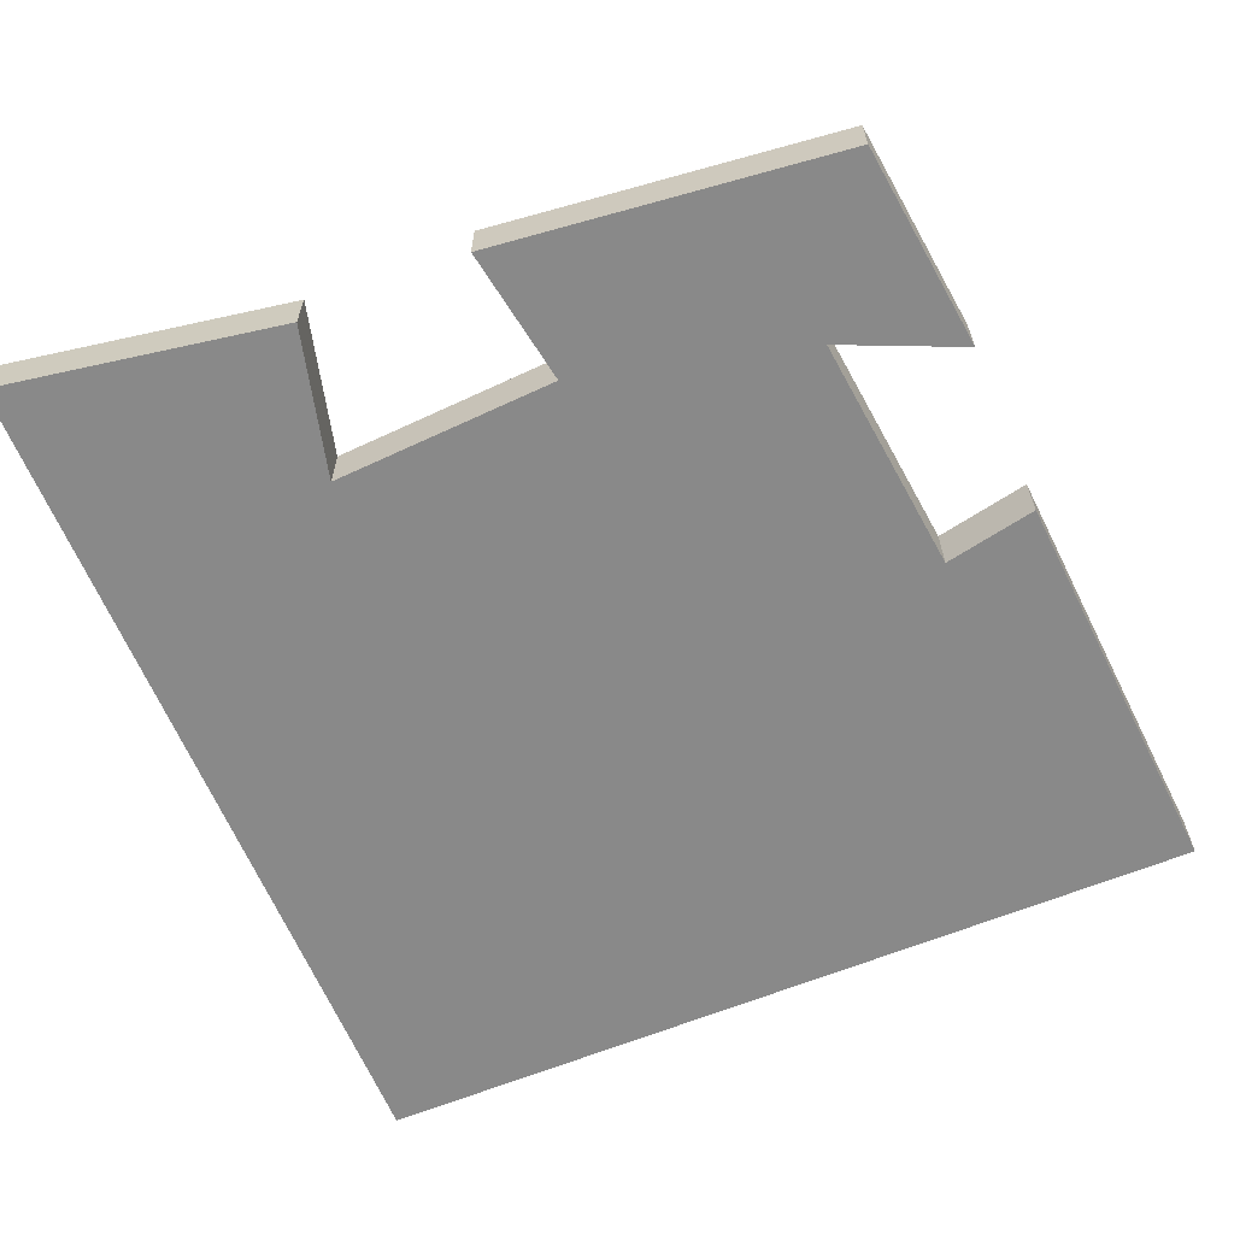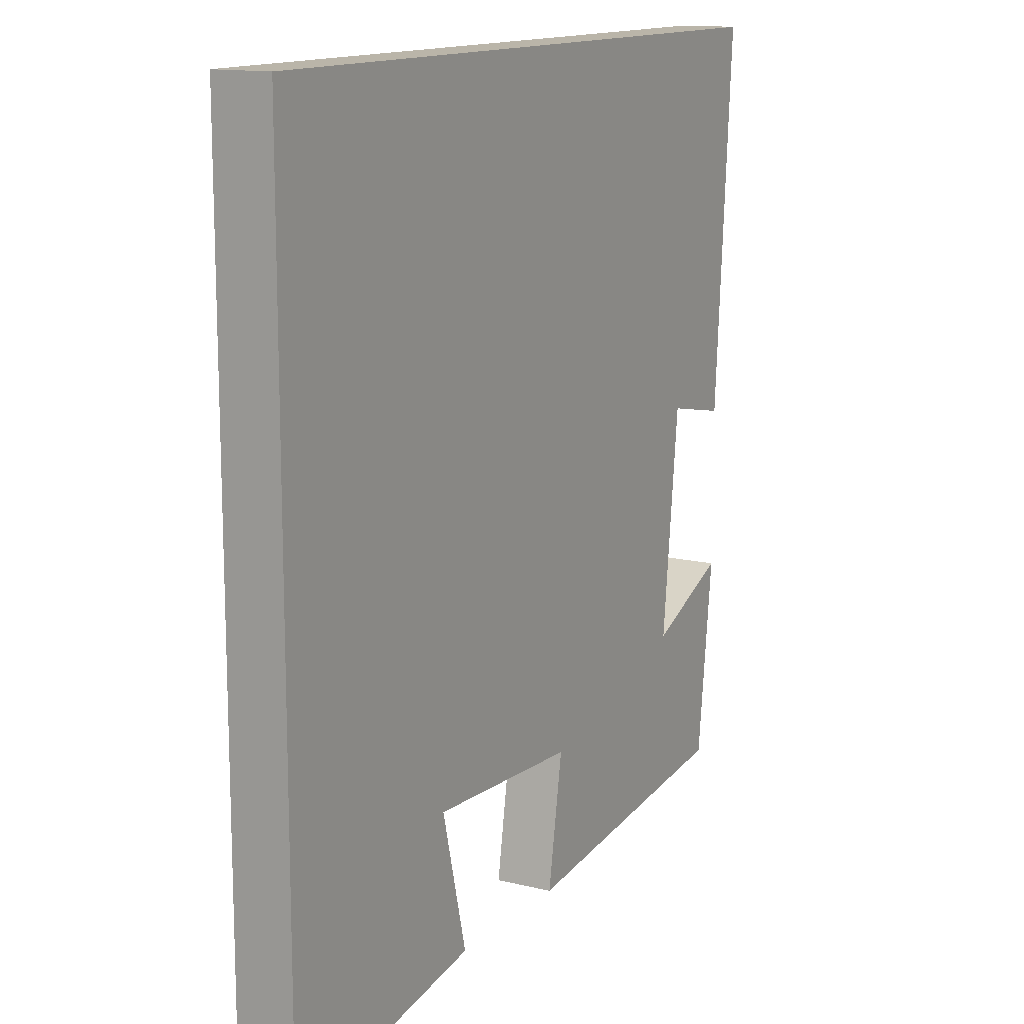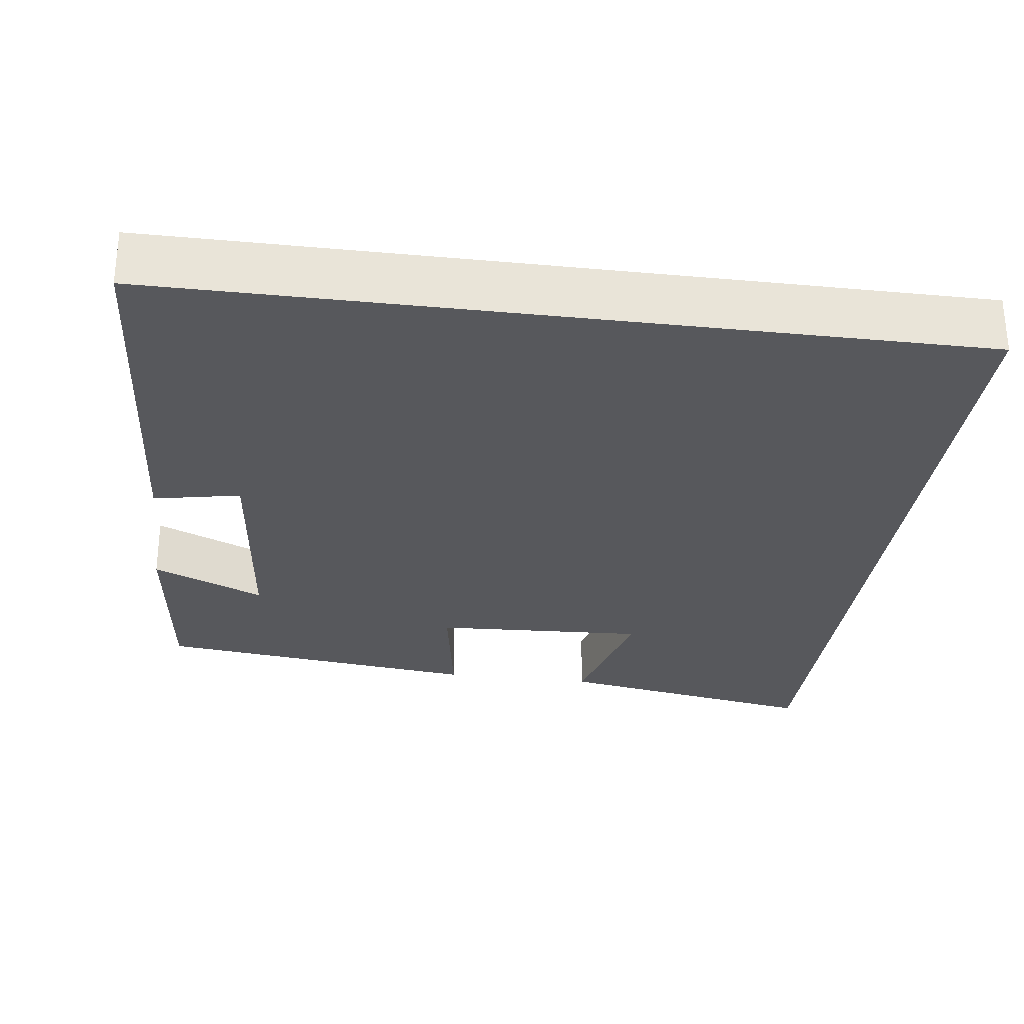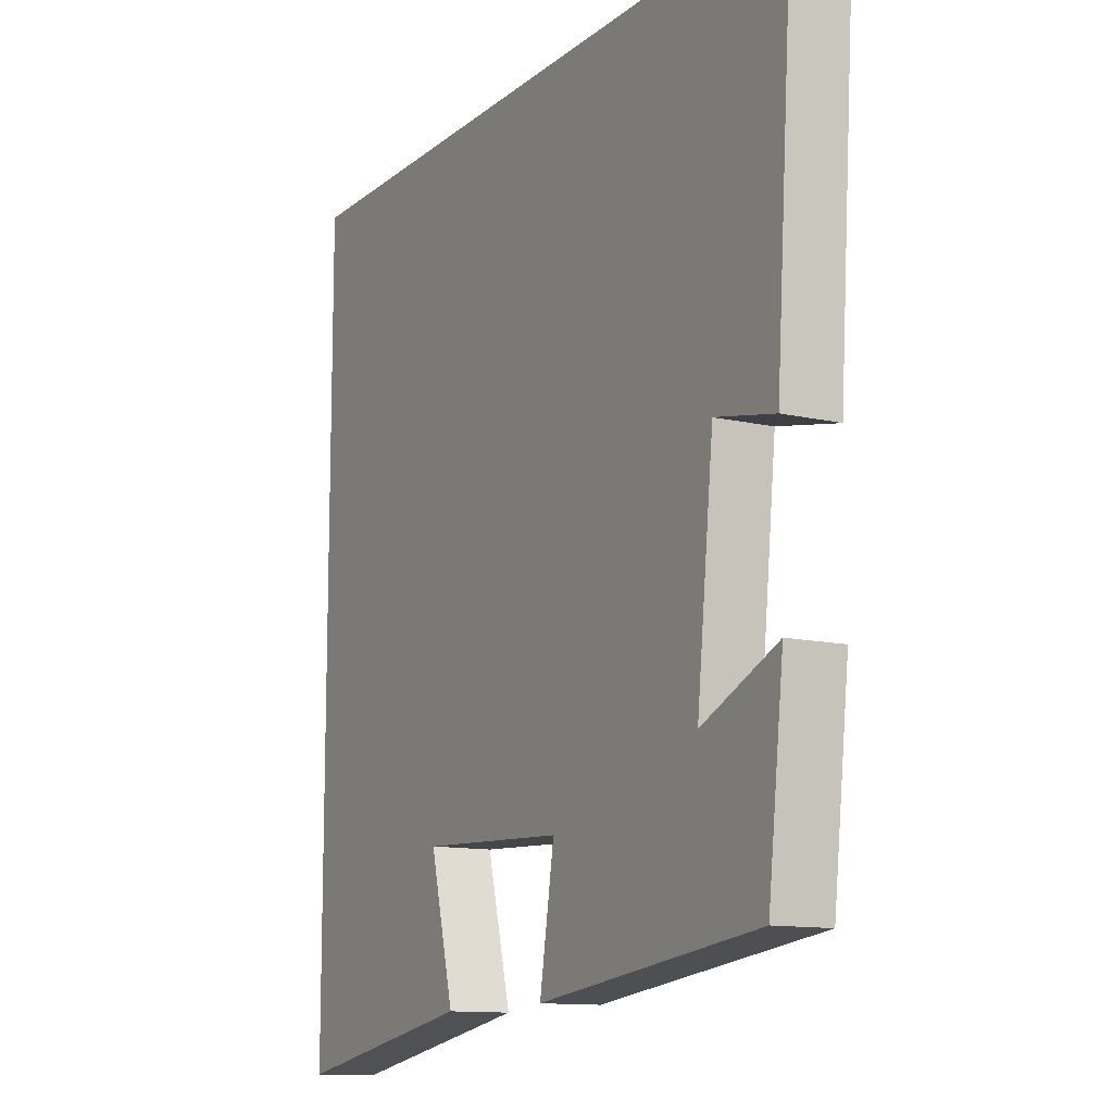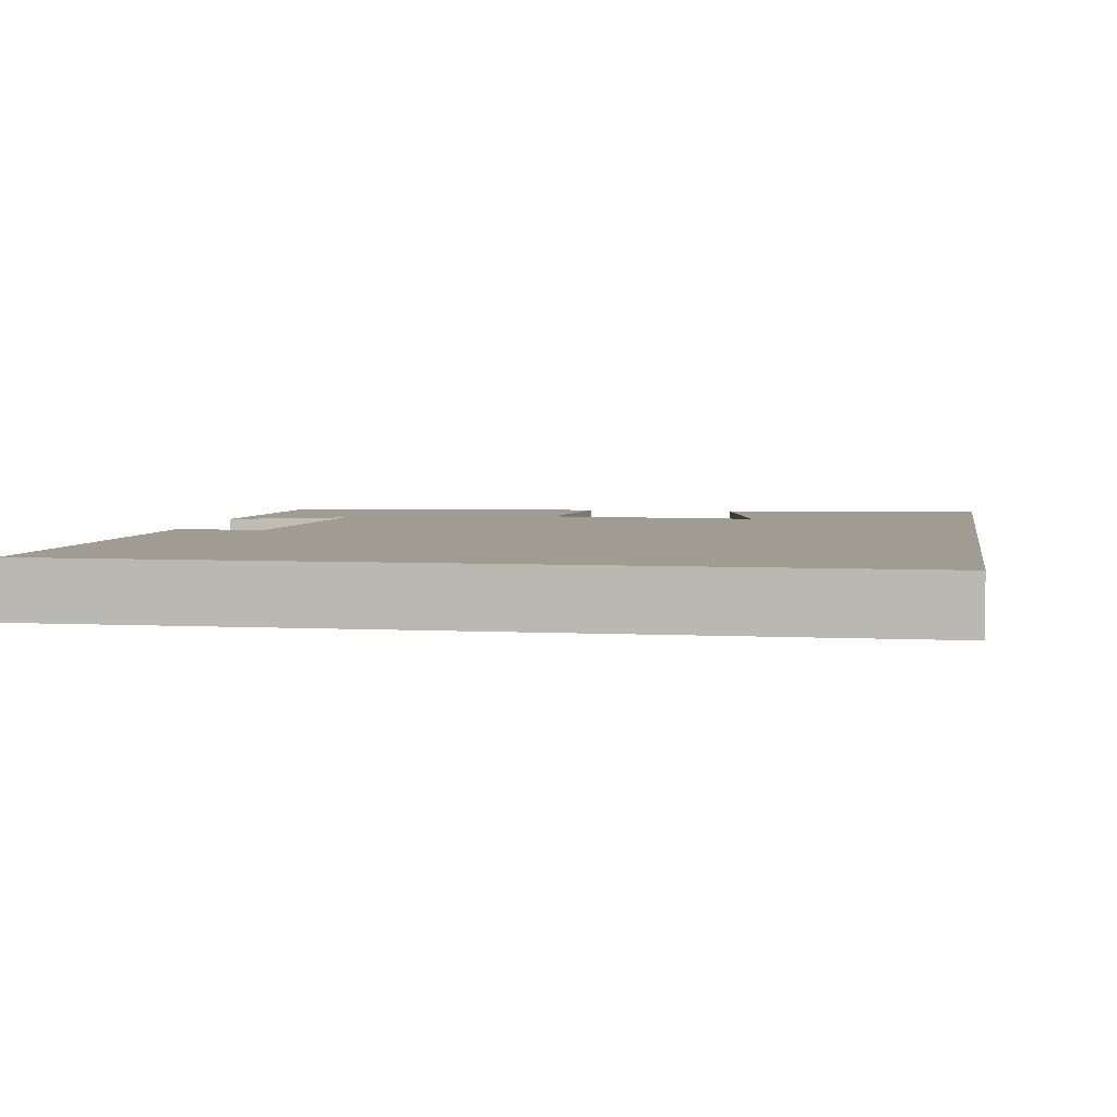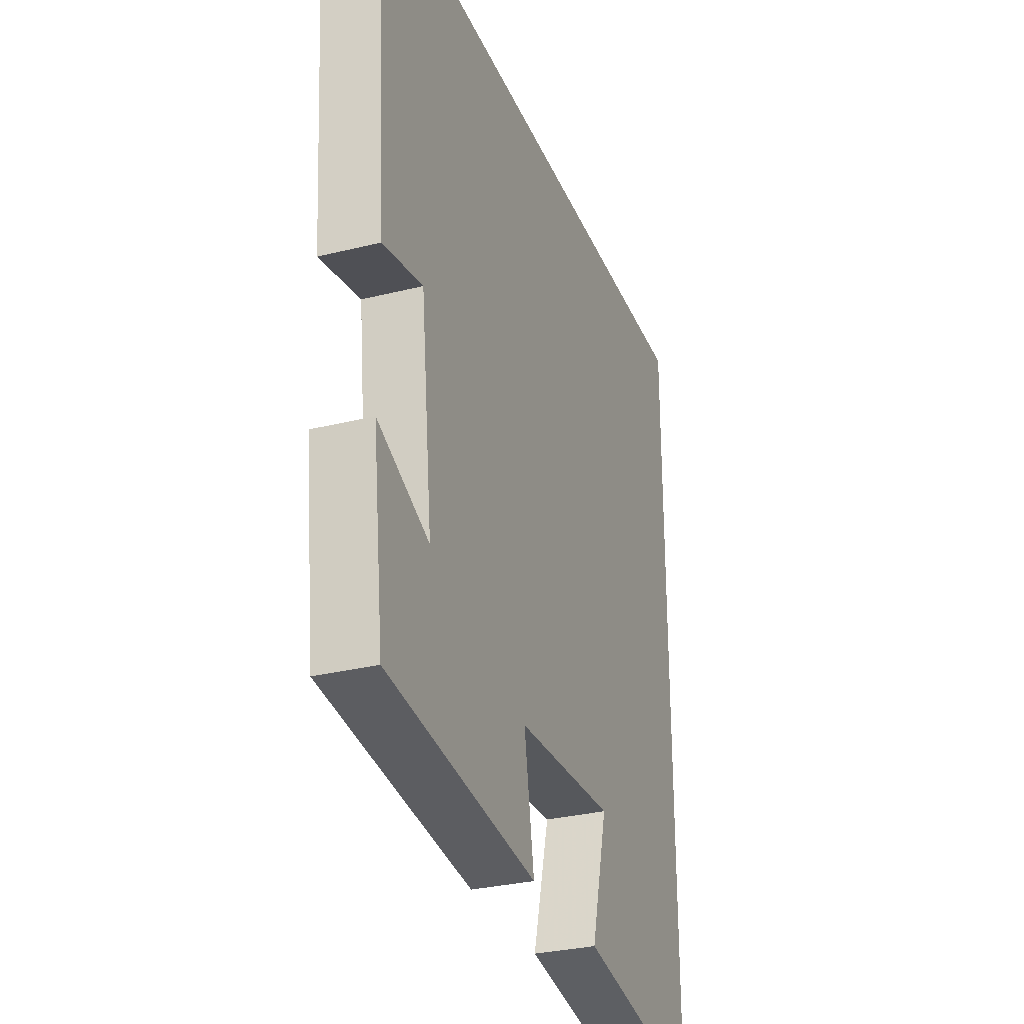
<metadata>
{"format":"obj","ext":"obj","renderer":"f3d","projection":"perspective","resolution":1024,"background":"white","views":[{"elev":-63.1,"azim":-157.5,"up":"+Y"},{"elev":13.6,"azim":119.0,"up":"+Z"},{"elev":-28.8,"azim":-7.5,"up":"+Y"},{"elev":-12.1,"azim":-118.7,"up":"+Z"},{"elev":4.4,"azim":9.5,"up":"+Y"},{"elev":-30.5,"azim":-70.2,"up":"+Z"}]}
</metadata>
<code>
v 0.5 0.07 -0.56
v 0.155 0.07 -0.5
v 0.201 0.07 -0.319
v -0.075 0.07 -0.333
v -0.047 0.07 -0.5
v -0.47 0.07 -0.45
v -0.5 0.07 -0.198
v -0.355 0.07 -0.261
v -0.387 0.07 0.031
v -0.5 0.07 0.008
v -0.535 0.07 0.5
v 0.5 0.07 0.5
v 0.5 0 -0.56
v 0.155 0 -0.5
v 0.201 0 -0.319
v -0.075 0 -0.333
v -0.047 0 -0.5
v -0.47 0 -0.45
v -0.5 0 -0.198
v -0.355 0 -0.261
v -0.387 0 0.031
v -0.5 0 0.008
v -0.535 0 0.5
v 0.5 0 0.5
f 9 10 11 12
f 8 9 12
f 5 6 7 8
f 4 5 8
f 3 4 8 12
f 1 2 3 12
f 24 23 22 21
f 24 21 20
f 20 19 18 17
f 20 17 16
f 24 20 16 15
f 24 15 14 13
f 1 13 14 2
f 2 14 15 3
f 3 15 16 4
f 4 16 17 5
f 5 17 18 6
f 6 18 19 7
f 7 19 20 8
f 8 20 21 9
f 9 21 22 10
f 10 22 23 11
f 11 23 24 12
f 12 24 13 1

</code>
